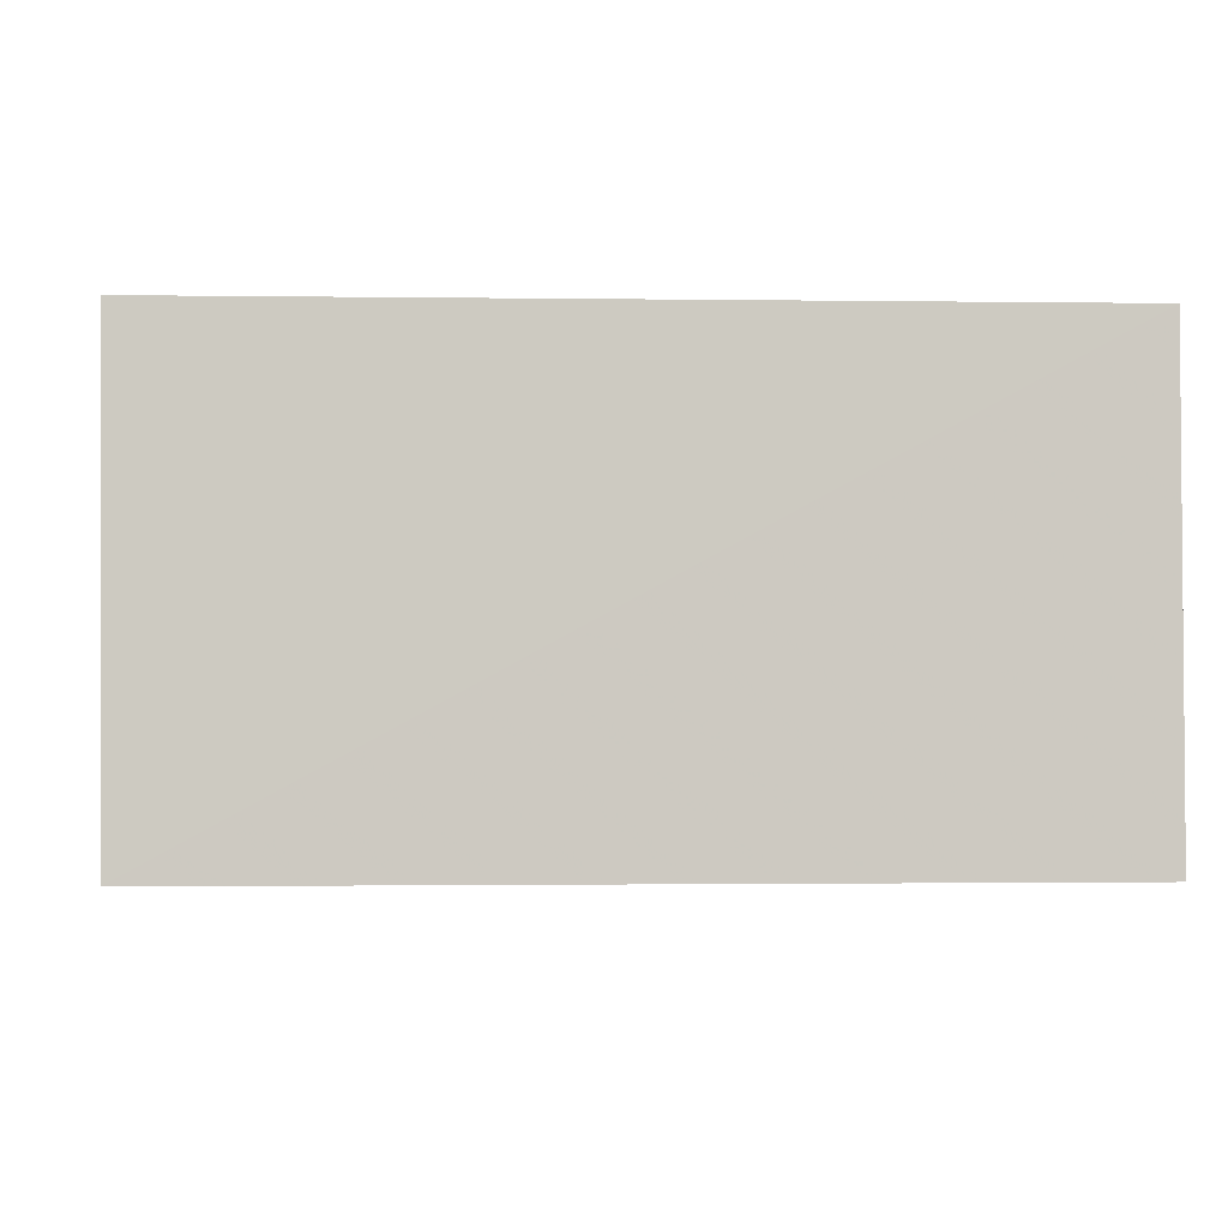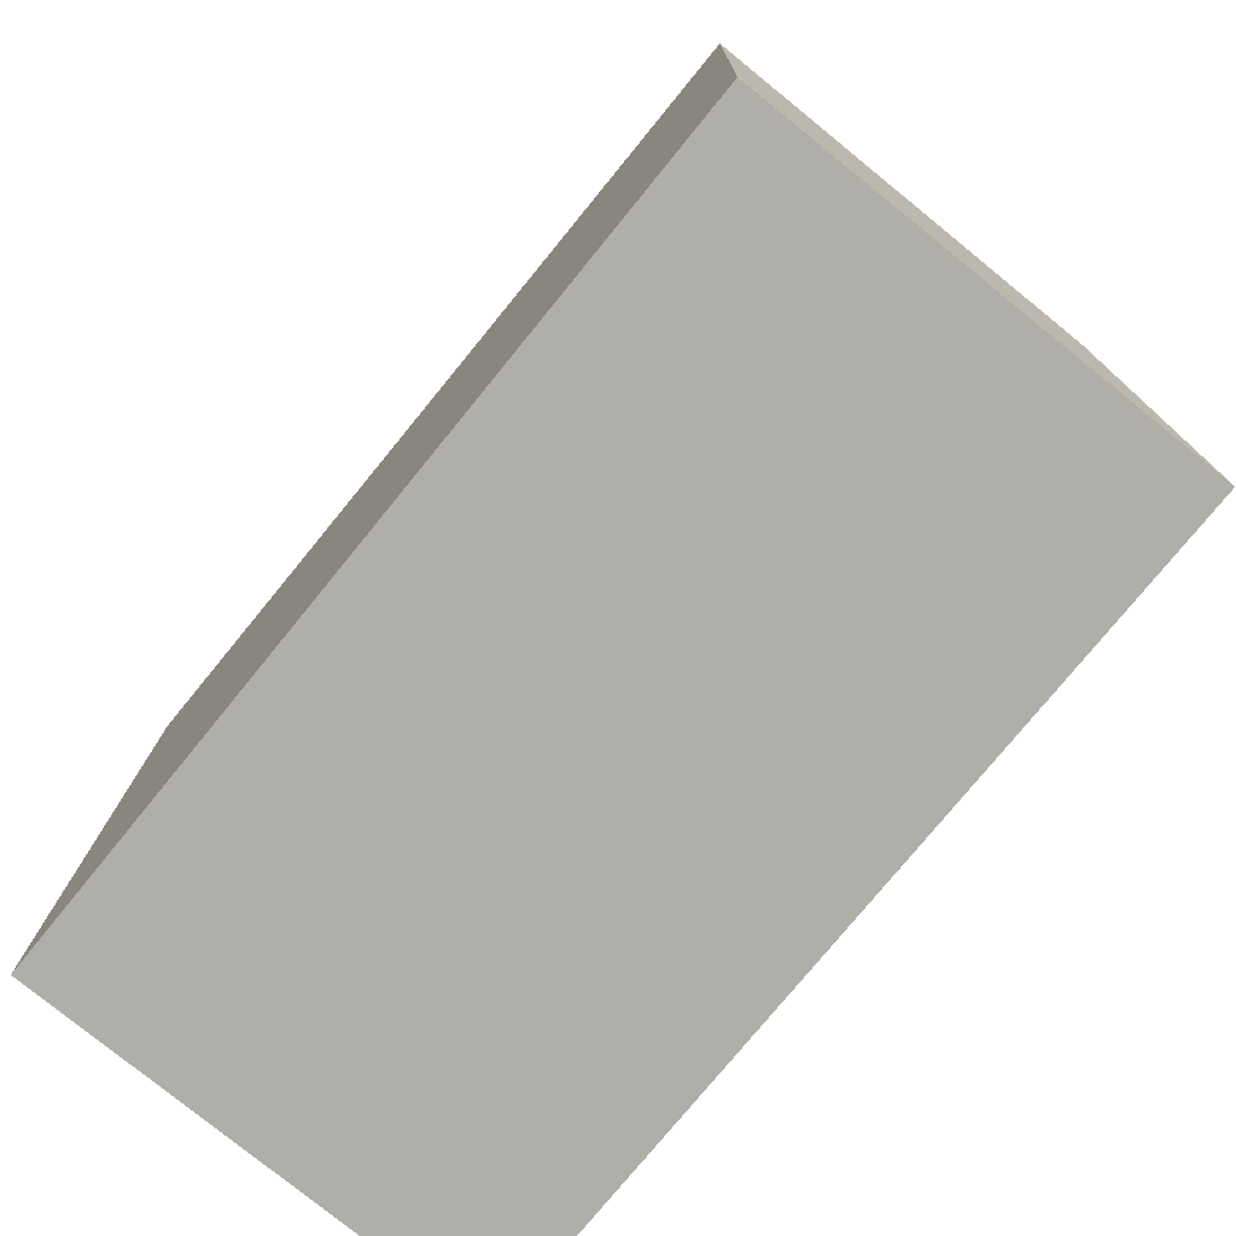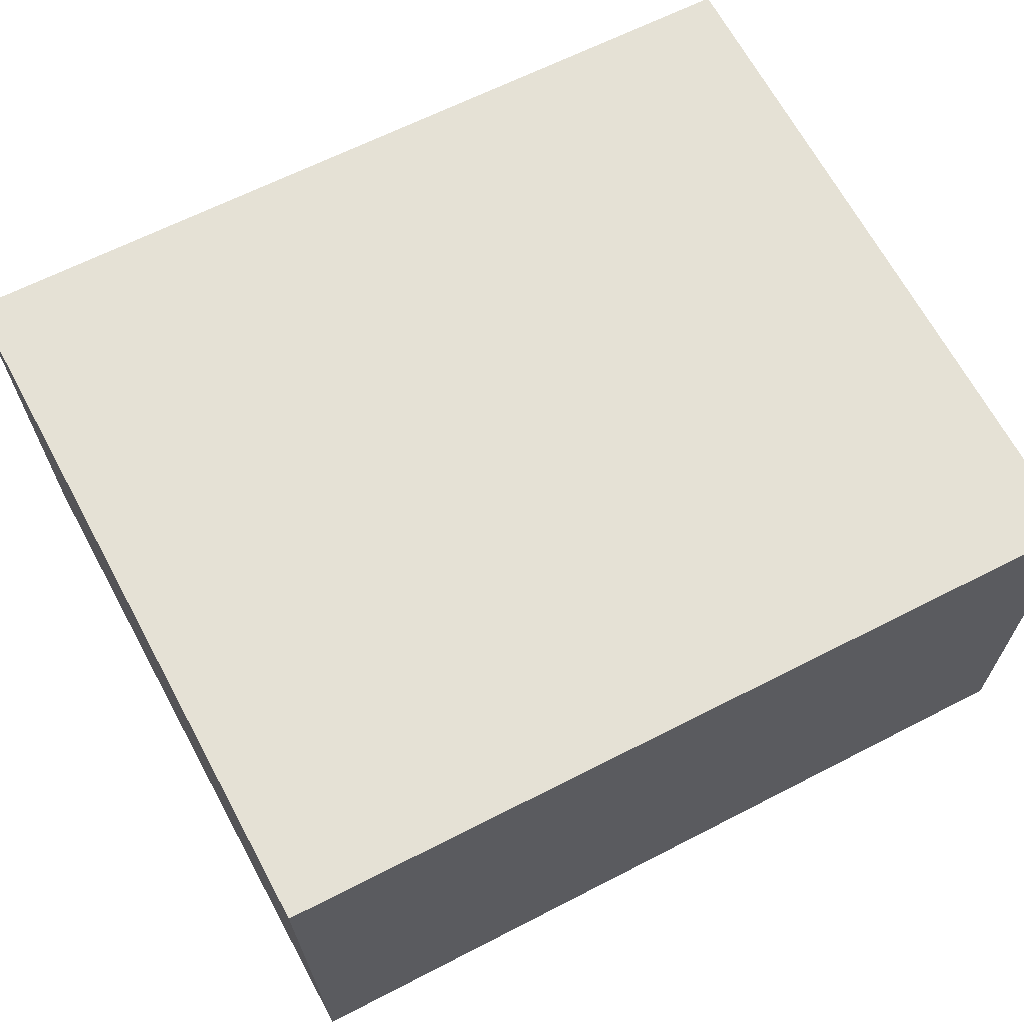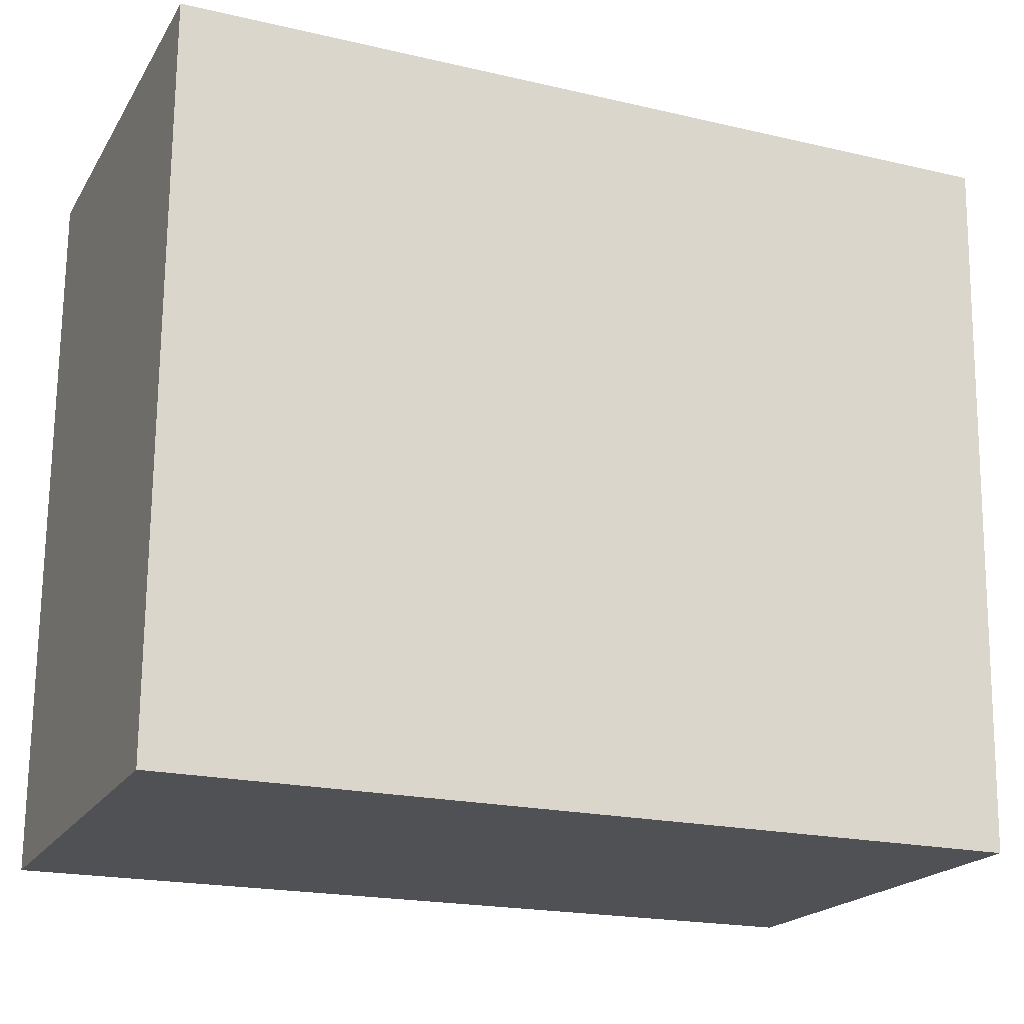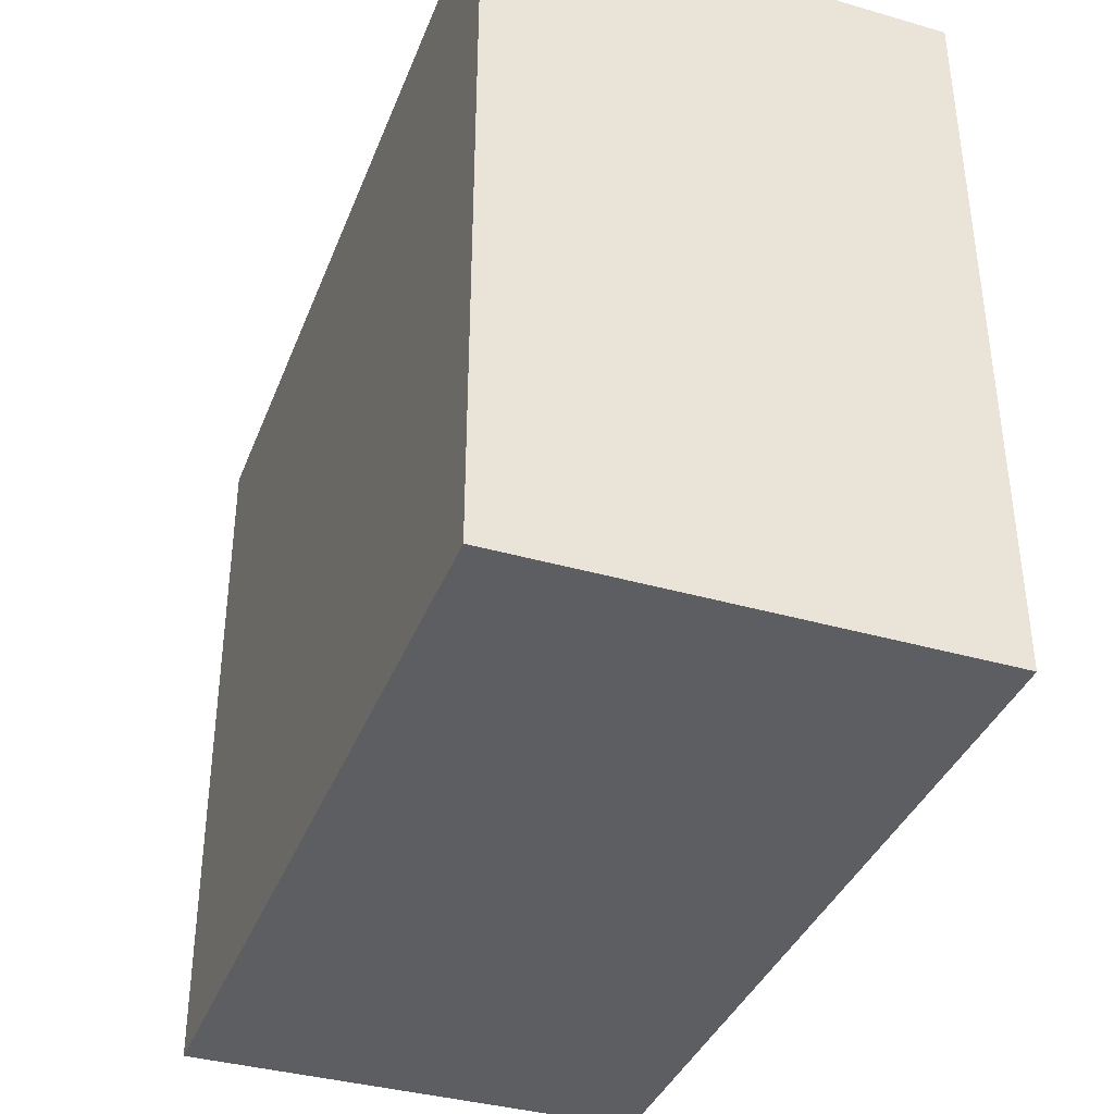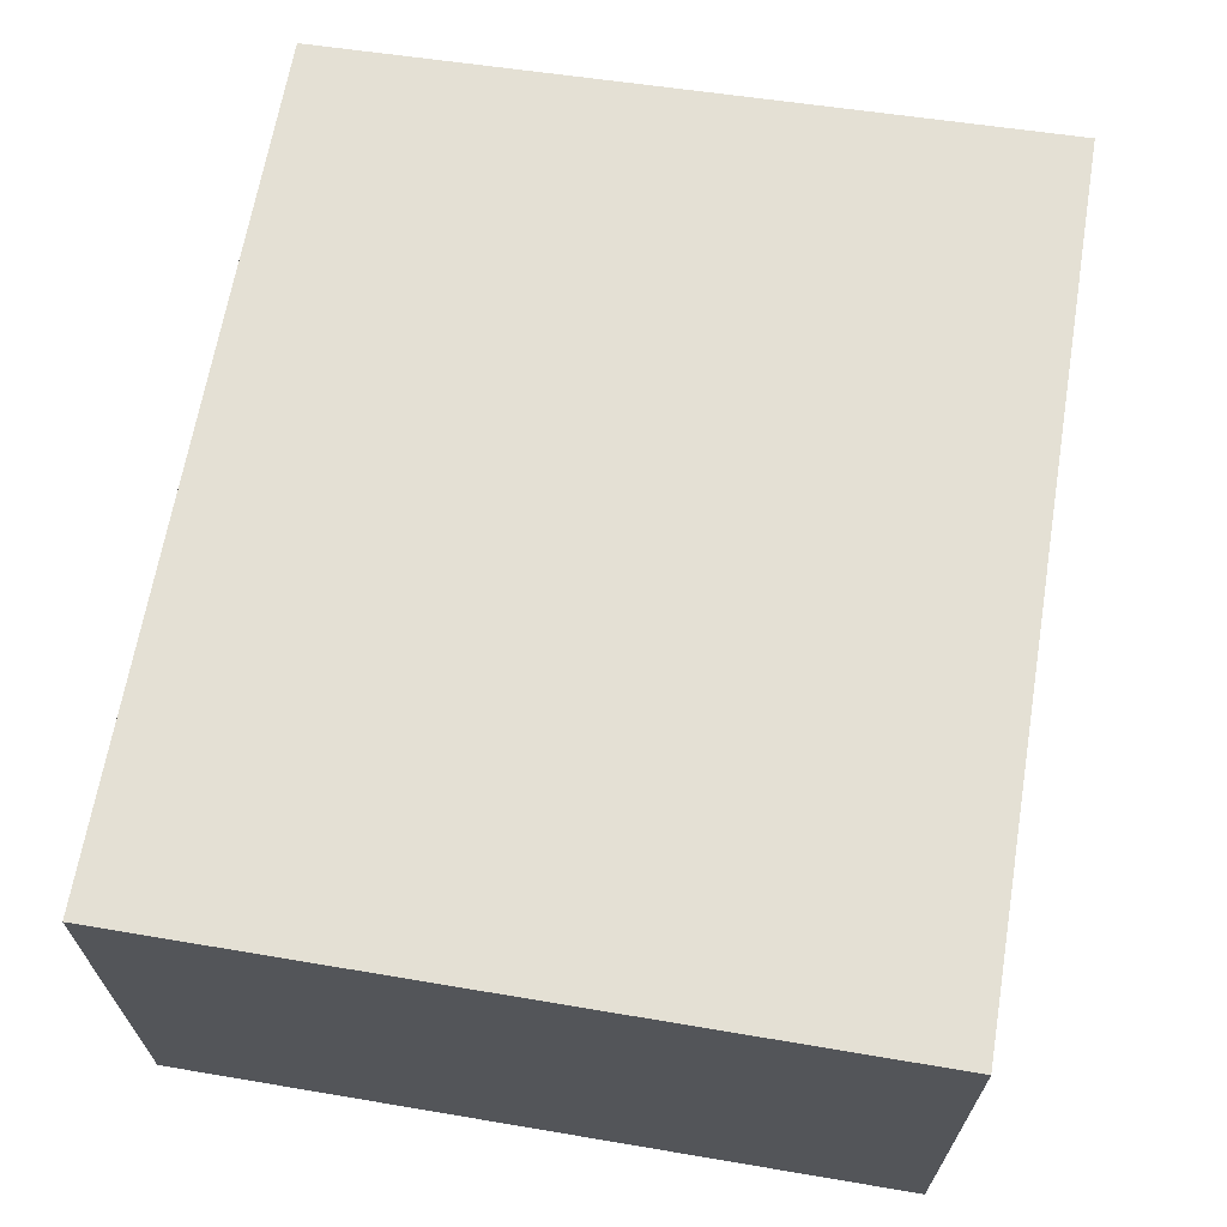
<metadata>
{"format":"obj","ext":"obj","renderer":"f3d","projection":"perspective","resolution":1024,"background":"white","views":[{"elev":-2.9,"azim":177.6,"up":"+Y"},{"elev":-77.6,"azim":50.7,"up":"+Z"},{"elev":65.1,"azim":152.8,"up":"+Y"},{"elev":-20.1,"azim":-23.1,"up":"+Z"},{"elev":-37.8,"azim":-110.1,"up":"+Z"},{"elev":66.0,"azim":-80.4,"up":"+Y"}]}
</metadata>
<code>
v 0.04442 0.002828 0.07519
v 0.0443 -0.01962 0.07519
v 0.04331 -0.0197 0.03919
v 0.001832 0.002828 0.03927
v 0.001832 0.002828 0.07518
v 0.04353 0.002849 0.03929
v 0.001832 -0.01962 0.07518
v 0.04332 -0.01962 0.03929
v 0.001832 -0.01962 0.03927
f 5 2 1
f 6 3 4
f 6 5 1
f 6 4 5
f 6 1 2
f 7 3 2
f 7 2 5
f 7 5 4
f 8 6 2
f 8 2 3
f 8 3 6
f 9 7 4
f 9 4 3
f 9 3 7

</code>
